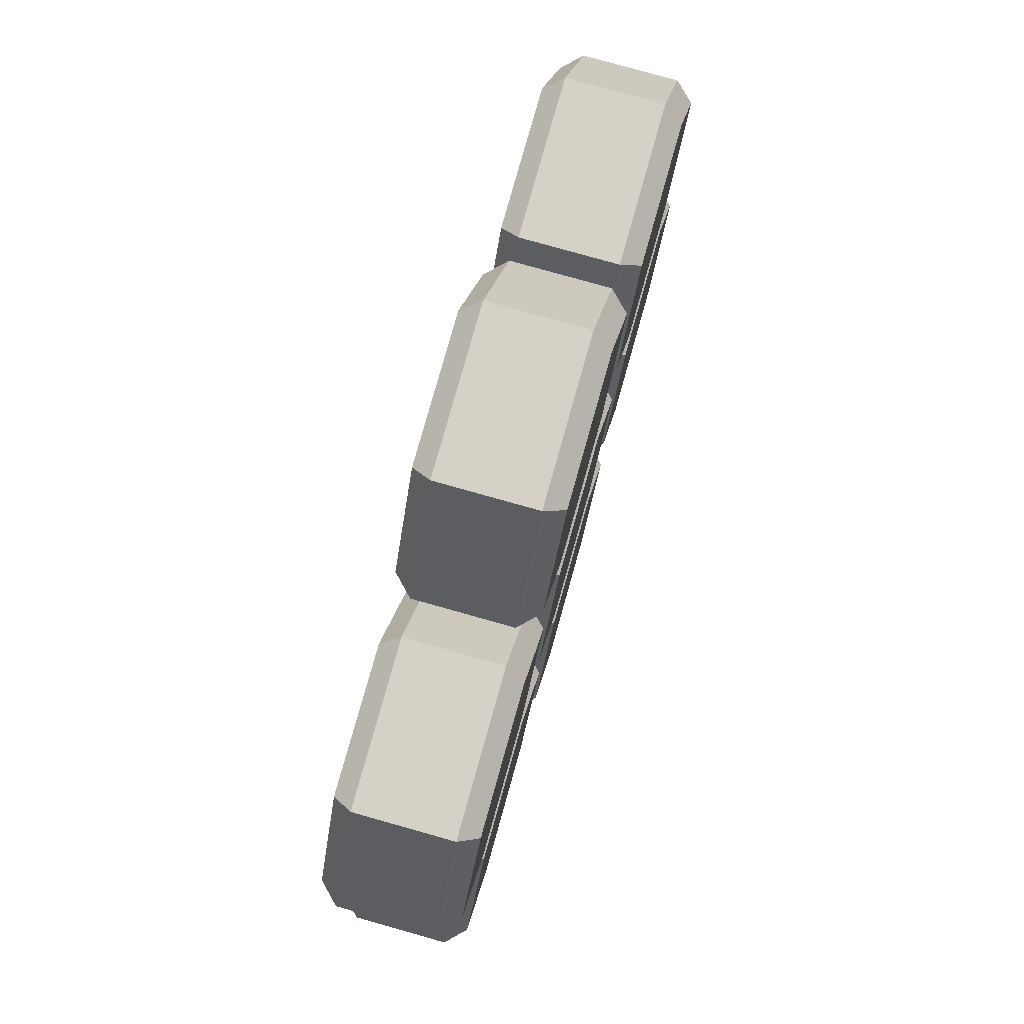
<metadata>
{"format":"obj","ext":"obj","renderer":"f3d","projection":"perspective","resolution":1024,"background":"white","views":[{"elev":79.0,"azim":-74.3,"up":"+Y"}]}
</metadata>
<code>
g hexa_rigth
v -0.1297 0.3752 0.126
v -0.1477 0.344 0.09
v -0.2977 0.6038 0.09
v -0.2617 0.6038 0.126
v 0.2112 0.2939 -0.09
v 0.2472 0.2939 -0.126
v 0.3792 0.5225 -0.126
v 0.3612 0.5537 -0.09
v -0.6565 0.03411 0.09
v -0.6565 0.03411 -0.09
v -0.8065 0.2939 -0.09
v -0.8065 0.2939 0.09
v -0.1297 0.2219 0.126
v -0.1477 0.253 0.09
v 0.1523 0.253 0.09
v 0.1343 0.2219 0.126
v 0.1523 0.253 -0.09
v 0.1343 0.2219 -0.126
v 0.2663 -0.00676 -0.126
v 0.3023 -0.00676 -0.09
v 0.1523 0.253 0.09
v 0.1523 0.253 -0.09
v 0.3023 -0.00676 -0.09
v 0.3023 -0.00676 0.09
v 0.2112 0.2939 0.09
v 0.2112 0.2939 -0.09
v 0.3612 0.5537 -0.09
v 0.3612 0.5537 0.09
v 0.2472 0.2939 0.126
v 0.2112 0.2939 0.09
v 0.3612 0.5537 0.09
v 0.3792 0.5225 0.126
v 0.1343 -0.8321 0.126
v -0.1297 -0.8321 0.126
v -0.2617 -0.6035 0.126
v -0.1297 -0.3749 0.126
v 0.2663 -0.6035 0.126
v 0.1343 -0.3749 0.126
v 0.1343 0.2219 0.126
v 0.1523 0.253 0.09
v 0.3023 -0.00676 0.09
v 0.2663 -0.00676 0.126
v 0.3023 -0.00676 -0.09
v 0.2663 -0.00676 -0.126
v 0.1343 -0.2354 -0.126
v 0.1523 -0.2666 -0.09
v -0.3565 0.5537 0.09
v -0.3565 0.5537 -0.09
v -0.2065 0.2939 -0.09
v -0.2065 0.2939 0.09
v -0.2977 -0.00676 0.09
v -0.2977 -0.00676 -0.09
v -0.1477 0.253 -0.09
v -0.1477 0.253 0.09
v -0.2472 -0.2936 0.126
v -0.3792 -0.5222 0.126
v -0.6432 -0.06493 0.126
v -0.3792 -0.06493 0.126
v 0.3023 -0.00676 0.09
v 0.3023 -0.00676 -0.09
v 0.1523 -0.2666 -0.09
v 0.1523 -0.2666 0.09
v 0.2663 -0.00676 0.126
v 0.3023 -0.00676 0.09
v 0.1523 -0.2666 0.09
v 0.1343 -0.2354 0.126
v 0.3612 0.5537 -0.09
v 0.3792 0.5225 -0.126
v 0.6432 0.5225 -0.126
v 0.6612 0.5537 -0.09
v 0.3612 0.5537 0.09
v 0.3612 0.5537 -0.09
v 0.6612 0.5537 -0.09
v 0.6612 0.5537 0.09
v -0.3792 -0.5222 0.126
v -0.6432 -0.5222 0.126
v -0.7752 -0.2936 0.126
v -0.6432 -0.06493 0.126
v 0.1523 -0.2666 -0.09
v 0.1343 -0.2354 -0.126
v -0.1297 -0.2354 -0.126
v -0.1477 -0.2666 -0.09
v 0.1523 -0.2666 0.09
v 0.1523 -0.2666 -0.09
v -0.1477 -0.2666 -0.09
v -0.1477 -0.2666 0.09
v 0.3792 0.5225 0.126
v 0.3612 0.5537 0.09
v 0.6612 0.5537 0.09
v 0.6432 0.5225 0.126
v 0.6612 0.5537 -0.09
v 0.6432 0.5225 -0.126
v 0.7752 0.2939 -0.126
v 0.8112 0.2939 -0.09
v 0.1343 -0.2354 0.126
v 0.1523 -0.2666 0.09
v -0.1477 -0.2666 0.09
v -0.1297 -0.2354 0.126
v -0.1477 -0.2666 -0.09
v -0.1297 -0.2354 -0.126
v -0.2617 -0.00676 -0.126
v -0.2977 -0.00676 -0.09
v -0.1477 -0.2666 0.09
v -0.1477 -0.2666 -0.09
v -0.2977 -0.00676 -0.09
v -0.2977 -0.00676 0.09
v 0.6612 0.5537 0.09
v 0.6612 0.5537 -0.09
v 0.8112 0.2939 -0.09
v 0.8112 0.2939 0.09
v 0.6432 0.5225 0.126
v 0.6612 0.5537 0.09
v 0.8112 0.2939 0.09
v 0.7752 0.2939 0.126
v 0.2663 0.6038 0.126
v 0.3023 0.6038 0.09
v 0.1523 0.344 0.09
v 0.1343 0.3752 0.126
v 0.1523 0.344 -0.09
v 0.1343 0.3752 -0.126
v -0.1297 0.3752 -0.126
v -0.1477 0.344 -0.09
v -0.1297 -0.2354 0.126
v -0.1477 -0.2666 0.09
v -0.2977 -0.00676 0.09
v -0.2617 -0.00676 0.126
v 0.8112 0.2939 -0.09
v 0.7752 0.2939 -0.126
v 0.6432 0.06529 -0.126
v 0.6612 0.03411 -0.09
v 0.8112 0.2939 0.09
v 0.8112 0.2939 -0.09
v 0.6612 0.03411 -0.09
v 0.6612 0.03411 0.09
v -0.6385 0.06529 0.126
v -0.6565 0.03411 0.09
v -0.8065 0.2939 0.09
v -0.7705 0.2939 0.126
v -0.2977 -0.6035 -0.09
v -0.2617 -0.6035 -0.126
v -0.1297 -0.3749 -0.126
v -0.1477 -0.3437 -0.09
v -0.2977 -0.6035 0.09
v -0.2977 -0.6035 -0.09
v -0.1477 -0.3437 -0.09
v -0.1477 -0.3437 0.09
v 0.7752 0.2939 0.126
v 0.8112 0.2939 0.09
v 0.6612 0.03411 0.09
v 0.6432 0.06529 0.126
v 0.6612 0.03411 -0.09
v 0.6432 0.06529 -0.126
v 0.3792 0.06529 -0.126
v 0.3612 0.03411 -0.09
v -0.3745 0.5225 -0.126
v -0.6385 0.5225 -0.126
v -0.3745 0.06529 -0.126
v -0.2425 0.2939 -0.126
v -0.2617 -0.6035 0.126
v -0.2977 -0.6035 0.09
v -0.1477 -0.3437 0.09
v -0.1297 -0.3749 0.126
v -0.1477 -0.3437 -0.09
v -0.1297 -0.3749 -0.126
v 0.1343 -0.3749 -0.126
v 0.1523 -0.3437 -0.09
v -0.1477 -0.3437 0.09
v -0.1477 -0.3437 -0.09
v 0.1523 -0.3437 -0.09
v 0.1523 -0.3437 0.09
v 0.6612 0.03411 0.09
v 0.6612 0.03411 -0.09
v 0.3612 0.03411 -0.09
v 0.3612 0.03411 0.09
v 0.6432 0.06529 0.126
v 0.6612 0.03411 0.09
v 0.3612 0.03411 0.09
v 0.3792 0.06529 0.126
v -0.6385 0.5225 -0.126
v -0.7705 0.2939 -0.126
v -0.6385 0.06529 -0.126
v -0.3745 0.06529 -0.126
v 0.3059 -0.6039 0.09
v 0.3059 -0.6039 -0.09
v 0.1559 -0.8637 -0.09
v 0.1559 -0.8637 0.09
v -0.1297 -0.3749 0.126
v -0.1477 -0.3437 0.09
v 0.1523 -0.3437 0.09
v 0.1343 -0.3749 0.126
v -0.3745 0.5225 0.126
v -0.3565 0.5537 0.09
v -0.2065 0.2939 0.09
v -0.2425 0.2939 0.126
v 0.3612 0.03411 -0.09
v 0.3792 0.06529 -0.126
v 0.2472 0.2939 -0.126
v 0.2112 0.2939 -0.09
v 0.3612 0.03411 0.09
v 0.3612 0.03411 -0.09
v 0.2112 0.2939 -0.09
v 0.2112 0.2939 0.09
v -0.1297 0.8325 -0.126
v -0.2617 0.6038 -0.126
v -0.1297 0.3752 -0.126
v 0.1343 0.3752 -0.126
v 0.1343 0.8325 -0.126
v 0.2663 0.6038 -0.126
v 0.1523 -0.3437 -0.09
v 0.1343 -0.3749 -0.126
v 0.2663 -0.6035 -0.126
v 0.3023 -0.6035 -0.09
v 0.1523 -0.3437 0.09
v 0.1523 -0.3437 -0.09
v 0.3023 -0.6035 -0.09
v 0.3023 -0.6035 0.09
v 0.3792 0.06529 0.126
v 0.3612 0.03411 0.09
v 0.2112 0.2939 0.09
v 0.2472 0.2939 0.126
v 0.2065 -0.2936 -0.09
v 0.2425 -0.2936 -0.126
v 0.3745 -0.06493 -0.126
v 0.3565 -0.03375 -0.09
v 0.1343 -0.3749 0.126
v 0.1523 -0.3437 0.09
v 0.3023 -0.6035 0.09
v 0.2663 -0.6035 0.126
v 0.3023 -0.6035 -0.09
v 0.2663 -0.6035 -0.126
v 0.1343 -0.8321 -0.126
v 0.1523 -0.8633 -0.09
v 0.2663 -0.6035 0.126
v 0.3023 -0.6035 0.09
v 0.1523 -0.8633 0.09
v 0.1343 -0.8321 0.126
v 0.2065 -0.2936 0.09
v 0.2065 -0.2936 -0.09
v 0.3565 -0.03375 -0.09
v 0.3565 -0.03375 0.09
v 0.2425 -0.2936 0.126
v 0.2065 -0.2936 0.09
v 0.3565 -0.03375 0.09
v 0.3745 -0.06493 0.126
v -0.2065 0.2939 -0.09
v -0.2425 0.2939 -0.126
v -0.3745 0.06529 -0.126
v -0.3565 0.03411 -0.09
v 0.1523 -0.8633 -0.09
v 0.1343 -0.8321 -0.126
v -0.1297 -0.8321 -0.126
v -0.1477 -0.8633 -0.09
v 0.1523 -0.8633 0.09
v 0.1523 -0.8633 -0.09
v -0.1477 -0.8633 -0.09
v -0.1477 -0.8633 0.09
v 0.3565 -0.03375 -0.09
v 0.3745 -0.06493 -0.126
v 0.6385 -0.06493 -0.126
v 0.6565 -0.03375 -0.09
v 0.3565 -0.03375 0.09
v 0.3565 -0.03375 -0.09
v 0.6565 -0.03375 -0.09
v 0.6565 -0.03375 0.09
v 0.3792 0.5225 0.126
v 0.6432 0.5225 0.126
v 0.7752 0.2939 0.126
v 0.6432 0.06529 0.126
v 0.2472 0.2939 0.126
v 0.3792 0.06529 0.126
v -0.2617 -0.00676 0.126
v -0.2977 -0.00676 0.09
v -0.1477 0.253 0.09
v -0.1297 0.2219 0.126
v 0.1343 -0.8321 0.126
v 0.1523 -0.8633 0.09
v -0.1477 -0.8633 0.09
v -0.1297 -0.8321 0.126
v -0.1477 -0.8633 -0.09
v -0.1297 -0.8321 -0.126
v -0.2617 -0.6035 -0.126
v -0.2977 -0.6035 -0.09
v 0.3745 -0.06493 0.126
v 0.3565 -0.03375 0.09
v 0.6565 -0.03375 0.09
v 0.6385 -0.06493 0.126
v 0.6565 -0.03375 -0.09
v 0.6385 -0.06493 -0.126
v 0.7705 -0.2936 -0.126
v 0.8065 -0.2936 -0.09
v 0.6432 0.5225 -0.126
v 0.3792 0.5225 -0.126
v 0.6432 0.06529 -0.126
v 0.7752 0.2939 -0.126
v 0.3792 0.5225 -0.126
v 0.2472 0.2939 -0.126
v 0.3792 0.06529 -0.126
v 0.6432 0.06529 -0.126
v 0.6565 -0.03375 0.09
v 0.6565 -0.03375 -0.09
v 0.8065 -0.2936 -0.09
v 0.8065 -0.2936 0.09
v 0.6385 -0.06493 0.126
v 0.6565 -0.03375 0.09
v 0.8065 -0.2936 0.09
v 0.7705 -0.2936 0.126
v 0.8065 -0.2936 -0.09
v 0.7705 -0.2936 -0.126
v 0.6385 -0.5222 -0.126
v 0.6565 -0.5534 -0.09
v 0.1523 0.344 0.09
v 0.1523 0.344 -0.09
v -0.1477 0.344 -0.09
v -0.1477 0.344 0.09
v 0.8065 -0.2936 0.09
v 0.8065 -0.2936 -0.09
v 0.6565 -0.5534 -0.09
v 0.6565 -0.5534 0.09
v -0.2065 0.2939 0.09
v -0.2065 0.2939 -0.09
v -0.3565 0.03411 -0.09
v -0.3565 0.03411 0.09
v 0.7705 -0.2936 0.126
v 0.8065 -0.2936 0.09
v 0.6565 -0.5534 0.09
v 0.6385 -0.5222 0.126
v -0.2425 0.2939 0.126
v -0.2065 0.2939 0.09
v -0.3565 0.03411 0.09
v -0.3745 0.06529 0.126
v 0.6565 -0.5534 -0.09
v 0.6385 -0.5222 -0.126
v 0.3745 -0.5222 -0.126
v 0.3565 -0.5534 -0.09
v 0.1343 0.3752 0.126
v 0.1523 0.344 0.09
v -0.1477 0.344 0.09
v -0.1297 0.3752 0.126
v 0.6565 -0.5534 0.09
v 0.6565 -0.5534 -0.09
v 0.3565 -0.5534 -0.09
v 0.3565 -0.5534 0.09
v 0.6385 -0.5222 0.126
v 0.6565 -0.5534 0.09
v 0.3565 -0.5534 0.09
v 0.3745 -0.5222 0.126
v 0.3565 -0.5534 -0.09
v 0.3745 -0.5222 -0.126
v 0.2425 -0.2936 -0.126
v 0.2065 -0.2936 -0.09
v 0.3565 -0.5534 0.09
v 0.3565 -0.5534 -0.09
v 0.2065 -0.2936 -0.09
v 0.2065 -0.2936 0.09
v -0.3565 0.03411 -0.09
v -0.3745 0.06529 -0.126
v -0.6385 0.06529 -0.126
v -0.6565 0.03411 -0.09
v 0.3745 -0.5222 0.126
v 0.3565 -0.5534 0.09
v 0.2065 -0.2936 0.09
v 0.2425 -0.2936 0.126
v -0.3565 0.03411 0.09
v -0.3565 0.03411 -0.09
v -0.6565 0.03411 -0.09
v -0.6565 0.03411 0.09
v -0.8112 -0.2936 -0.09
v -0.7752 -0.2936 -0.126
v -0.6432 -0.06493 -0.126
v -0.6612 -0.03375 -0.09
v -0.8112 -0.2936 0.09
v -0.8112 -0.2936 -0.09
v -0.6612 -0.03375 -0.09
v -0.6612 -0.03375 0.09
v -0.1477 0.344 -0.09
v -0.1297 0.3752 -0.126
v -0.2617 0.6038 -0.126
v -0.2977 0.6038 -0.09
v -0.7752 -0.2936 0.126
v -0.8112 -0.2936 0.09
v -0.6612 -0.03375 0.09
v -0.6432 -0.06493 0.126
v -0.1477 0.344 0.09
v -0.1477 0.344 -0.09
v -0.2977 0.6038 -0.09
v -0.2977 0.6038 0.09
v -0.6612 -0.03375 -0.09
v -0.6432 -0.06493 -0.126
v -0.3792 -0.06493 -0.126
v -0.3612 -0.03375 -0.09
v -0.6612 -0.03375 0.09
v -0.6612 -0.03375 -0.09
v -0.3612 -0.03375 -0.09
v -0.3612 -0.03375 0.09
v -0.1477 -0.8633 0.09
v -0.1477 -0.8633 -0.09
v -0.2977 -0.6035 -0.09
v -0.2977 -0.6035 0.09
v -0.6432 -0.06493 0.126
v -0.6612 -0.03375 0.09
v -0.3612 -0.03375 0.09
v -0.3792 -0.06493 0.126
v -0.1297 -0.8321 0.126
v -0.1477 -0.8633 0.09
v -0.2977 -0.6035 0.09
v -0.2617 -0.6035 0.126
v -0.3612 -0.03375 -0.09
v -0.3792 -0.06493 -0.126
v -0.2472 -0.2936 -0.126
v -0.2112 -0.2936 -0.09
v -0.3612 -0.03375 0.09
v -0.3612 -0.03375 -0.09
v -0.2112 -0.2936 -0.09
v -0.2112 -0.2936 0.09
v -0.3745 0.06529 0.126
v -0.3565 0.03411 0.09
v -0.6565 0.03411 0.09
v -0.6385 0.06529 0.126
v -0.3792 -0.06493 0.126
v -0.3612 -0.03375 0.09
v -0.2112 -0.2936 0.09
v -0.2472 -0.2936 0.126
v -0.2977 0.6038 -0.09
v -0.2617 0.6038 -0.126
v -0.1297 0.8325 -0.126
v -0.1477 0.8637 -0.09
v -0.2112 -0.2936 -0.09
v -0.2472 -0.2936 -0.126
v -0.3792 -0.5222 -0.126
v -0.3612 -0.5534 -0.09
v -0.2977 0.6038 0.09
v -0.2977 0.6038 -0.09
v -0.1477 0.8637 -0.09
v -0.1477 0.8637 0.09
v -0.2617 0.6038 0.126
v -0.2977 0.6038 0.09
v -0.1477 0.8637 0.09
v -0.1297 0.8325 0.126
v -0.2112 -0.2936 0.09
v -0.2112 -0.2936 -0.09
v -0.3612 -0.5534 -0.09
v -0.3612 -0.5534 0.09
v -0.6565 0.03411 -0.09
v -0.6385 0.06529 -0.126
v -0.7705 0.2939 -0.126
v -0.8065 0.2939 -0.09
v -0.3612 -0.5534 -0.09
v -0.3792 -0.5222 -0.126
v -0.6432 -0.5222 -0.126
v -0.6612 -0.5534 -0.09
v -0.1477 0.253 -0.09
v -0.1297 0.2219 -0.126
v 0.1343 0.2219 -0.126
v 0.1523 0.253 -0.09
v -0.3612 -0.5534 0.09
v -0.3612 -0.5534 -0.09
v -0.6612 -0.5534 -0.09
v -0.6612 -0.5534 0.09
v -0.3792 -0.5222 0.126
v -0.3612 -0.5534 0.09
v -0.6612 -0.5534 0.09
v -0.6432 -0.5222 0.126
v -0.6612 -0.5534 -0.09
v -0.6432 -0.5222 -0.126
v -0.7752 -0.2936 -0.126
v -0.8112 -0.2936 -0.09
v -0.6612 -0.5534 0.09
v -0.6612 -0.5534 -0.09
v -0.8112 -0.2936 -0.09
v -0.8112 -0.2936 0.09
v -0.6432 -0.5222 0.126
v -0.6612 -0.5534 0.09
v -0.8112 -0.2936 0.09
v -0.7752 -0.2936 0.126
v -0.8065 0.2939 -0.09
v -0.7705 0.2939 -0.126
v -0.6385 0.5225 -0.126
v -0.6565 0.5537 -0.09
v -0.1297 0.2219 -0.126
v -0.2617 -0.00676 -0.126
v -0.1297 -0.2354 -0.126
v 0.1343 -0.2354 -0.126
v -0.1297 0.8325 0.126
v -0.1477 0.8637 0.09
v 0.1523 0.8637 0.09
v 0.1343 0.8325 0.126
v 0.1523 0.8637 -0.09
v 0.1343 0.8325 -0.126
v 0.2663 0.6038 -0.126
v 0.3023 0.6038 -0.09
v 0.6385 -0.06493 -0.126
v 0.3745 -0.06493 -0.126
v 0.6385 -0.5222 -0.126
v 0.7705 -0.2936 -0.126
v -0.8065 0.2939 0.09
v -0.8065 0.2939 -0.09
v -0.6565 0.5537 -0.09
v -0.6565 0.5537 0.09
v -0.7705 0.2939 0.126
v -0.8065 0.2939 0.09
v -0.6565 0.5537 0.09
v -0.6385 0.5225 0.126
v 0.3745 -0.06493 -0.126
v 0.2425 -0.2936 -0.126
v 0.3745 -0.5222 -0.126
v 0.6385 -0.5222 -0.126
v -0.2617 0.6038 0.126
v -0.1297 0.8325 0.126
v 0.1343 0.3752 0.126
v -0.1297 0.3752 0.126
v 0.2663 0.6038 0.126
v 0.1343 0.8325 0.126
v 0.1523 0.8637 0.09
v 0.1523 0.8637 -0.09
v 0.3023 0.6038 -0.09
v 0.3023 0.6038 0.09
v 0.1343 0.8325 0.126
v 0.1523 0.8637 0.09
v 0.3023 0.6038 0.09
v 0.2663 0.6038 0.126
v -0.6385 0.5225 0.126
v -0.3745 0.5225 0.126
v -0.2425 0.2939 0.126
v -0.3745 0.06529 0.126
v -0.7705 0.2939 0.126
v -0.6385 0.06529 0.126
v -0.1297 0.2219 0.126
v 0.1343 0.2219 0.126
v 0.2663 -0.00676 0.126
v 0.1343 -0.2354 0.126
v -0.2617 -0.00676 0.126
v -0.1297 -0.2354 0.126
v 0.7705 -0.2936 0.126
v 0.6385 -0.5222 0.126
v 0.3745 -0.06493 0.126
v 0.6385 -0.06493 0.126
v 0.6385 -0.5222 0.126
v 0.3745 -0.5222 0.126
v 0.2425 -0.2936 0.126
v 0.3745 -0.06493 0.126
v -0.6565 0.5537 -0.09
v -0.6385 0.5225 -0.126
v -0.3745 0.5225 -0.126
v -0.3565 0.5537 -0.09
v 0.1343 -0.3749 -0.126
v -0.1297 -0.3749 -0.126
v 0.1343 -0.8321 -0.126
v 0.2663 -0.6035 -0.126
v -0.1297 -0.3749 -0.126
v -0.2617 -0.6035 -0.126
v -0.1297 -0.8321 -0.126
v 0.1343 -0.8321 -0.126
v 0.3023 0.6038 -0.09
v 0.2663 0.6038 -0.126
v 0.1343 0.3752 -0.126
v 0.1523 0.344 -0.09
v -0.6565 0.5537 0.09
v -0.6565 0.5537 -0.09
v -0.3565 0.5537 -0.09
v -0.3565 0.5537 0.09
v -0.3792 -0.06493 -0.126
v -0.6432 -0.06493 -0.126
v -0.3792 -0.5222 -0.126
v -0.2472 -0.2936 -0.126
v -0.6385 0.5225 0.126
v -0.6565 0.5537 0.09
v -0.3565 0.5537 0.09
v -0.3745 0.5225 0.126
v -0.6432 -0.06493 -0.126
v -0.7752 -0.2936 -0.126
v -0.6432 -0.5222 -0.126
v -0.3792 -0.5222 -0.126
v -0.2977 -0.00676 -0.09
v -0.2617 -0.00676 -0.126
v -0.1297 0.2219 -0.126
v -0.1477 0.253 -0.09
v 0.3023 0.6038 0.09
v 0.3023 0.6038 -0.09
v 0.1523 0.344 -0.09
v 0.1523 0.344 0.09
v -0.1477 0.8637 -0.09
v -0.1297 0.8325 -0.126
v 0.1343 0.8325 -0.126
v 0.1523 0.8637 -0.09
v -0.1477 0.8637 0.09
v -0.1477 0.8637 -0.09
v 0.1523 0.8637 -0.09
v 0.1523 0.8637 0.09
v -0.2472 -0.2936 0.126
v -0.2112 -0.2936 0.09
v -0.3612 -0.5534 0.09
v -0.3792 -0.5222 0.126
v 0.1343 0.2219 -0.126
v -0.1297 0.2219 -0.126
v 0.1343 -0.2354 -0.126
v 0.2663 -0.00676 -0.126
v -0.3565 0.5537 -0.09
v -0.3745 0.5225 -0.126
v -0.2425 0.2939 -0.126
v -0.2065 0.2939 -0.09
v -0.1477 0.253 0.09
v -0.1477 0.253 -0.09
v 0.1523 0.253 -0.09
v 0.1523 0.253 0.09
g hexa_rigth_0
f 3 2 1
f 4 3 1
f 7 6 5
f 8 7 5
f 11 10 9
f 12 11 9
f 15 14 13
f 16 15 13
f 19 18 17
f 20 19 17
f 23 22 21
f 24 23 21
f 27 26 25
f 28 27 25
f 31 30 29
f 32 31 29
f 35 34 33
f 36 35 33
f 36 33 37
f 38 36 37
f 41 40 39
f 42 41 39
f 45 44 43
f 46 45 43
f 49 48 47
f 50 49 47
f 53 52 51
f 54 53 51
f 57 56 55
f 58 57 55
f 61 60 59
f 62 61 59
f 65 64 63
f 66 65 63
f 69 68 67
f 70 69 67
f 73 72 71
f 74 73 71
f 77 76 75
f 78 77 75
f 81 80 79
f 82 81 79
f 85 84 83
f 86 85 83
f 89 88 87
f 90 89 87
f 93 92 91
f 94 93 91
f 97 96 95
f 98 97 95
f 101 100 99
f 102 101 99
f 105 104 103
f 106 105 103
f 109 108 107
f 110 109 107
f 113 112 111
f 114 113 111
f 117 116 115
f 118 117 115
f 121 120 119
f 122 121 119
f 125 124 123
f 126 125 123
f 129 128 127
f 130 129 127
f 133 132 131
f 134 133 131
f 137 136 135
f 138 137 135
f 141 140 139
f 142 141 139
f 145 144 143
f 146 145 143
f 149 148 147
f 150 149 147
f 153 152 151
f 154 153 151
f 157 156 155
f 158 157 155
f 161 160 159
f 162 161 159
f 165 164 163
f 166 165 163
f 169 168 167
f 170 169 167
f 173 172 171
f 174 173 171
f 177 176 175
f 178 177 175
f 181 180 179
f 182 181 179
f 185 184 183
f 186 185 183
f 189 188 187
f 190 189 187
f 193 192 191
f 194 193 191
f 197 196 195
f 198 197 195
f 201 200 199
f 202 201 199
f 205 204 203
f 206 205 203
f 206 203 207
f 208 206 207
f 211 210 209
f 212 211 209
f 215 214 213
f 216 215 213
f 219 218 217
f 220 219 217
f 223 222 221
f 224 223 221
f 227 226 225
f 228 227 225
f 231 230 229
f 232 231 229
f 235 234 233
f 236 235 233
f 239 238 237
f 240 239 237
f 243 242 241
f 244 243 241
f 247 246 245
f 248 247 245
f 251 250 249
f 252 251 249
f 255 254 253
f 256 255 253
f 259 258 257
f 260 259 257
f 263 262 261
f 264 263 261
f 267 266 265
f 268 267 265
f 268 265 269
f 270 268 269
f 273 272 271
f 274 273 271
f 277 276 275
f 278 277 275
f 281 280 279
f 282 281 279
f 285 284 283
f 286 285 283
f 289 288 287
f 290 289 287
f 293 292 291
f 294 293 291
f 297 296 295
f 298 297 295
f 301 300 299
f 302 301 299
f 305 304 303
f 306 305 303
f 309 308 307
f 310 309 307
f 313 312 311
f 314 313 311
f 317 316 315
f 318 317 315
f 321 320 319
f 322 321 319
f 325 324 323
f 326 325 323
f 329 328 327
f 330 329 327
f 333 332 331
f 334 333 331
f 337 336 335
f 338 337 335
f 341 340 339
f 342 341 339
f 345 344 343
f 346 345 343
f 349 348 347
f 350 349 347
f 353 352 351
f 354 353 351
f 357 356 355
f 358 357 355
f 361 360 359
f 362 361 359
f 365 364 363
f 366 365 363
f 369 368 367
f 370 369 367
f 373 372 371
f 374 373 371
f 377 376 375
f 378 377 375
f 381 380 379
f 382 381 379
f 385 384 383
f 386 385 383
f 389 388 387
f 390 389 387
f 393 392 391
f 394 393 391
f 397 396 395
f 398 397 395
f 401 400 399
f 402 401 399
f 405 404 403
f 406 405 403
f 409 408 407
f 410 409 407
f 413 412 411
f 414 413 411
f 417 416 415
f 418 417 415
f 421 420 419
f 422 421 419
f 425 424 423
f 426 425 423
f 429 428 427
f 430 429 427
f 433 432 431
f 434 433 431
f 437 436 435
f 438 437 435
f 441 440 439
f 442 441 439
f 445 444 443
f 446 445 443
f 449 448 447
f 450 449 447
f 453 452 451
f 454 453 451
f 457 456 455
f 458 457 455
f 461 460 459
f 462 461 459
f 465 464 463
f 466 465 463
f 469 468 467
f 470 469 467
f 473 472 471
f 474 473 471
f 477 476 475
f 478 477 475
f 481 480 479
f 482 481 479
f 485 484 483
f 486 485 483
f 489 488 487
f 490 489 487
f 493 492 491
f 494 493 491
f 497 496 495
f 498 497 495
f 501 500 499
f 502 501 499
f 505 504 503
f 506 505 503
f 509 508 507
f 510 509 507
f 509 511 508
f 511 512 508
f 515 514 513
f 516 515 513
f 519 518 517
f 520 519 517
f 523 522 521
f 524 523 521
f 524 521 525
f 526 524 525
f 529 528 527
f 530 529 527
f 530 527 531
f 532 530 531
f 535 534 533
f 536 535 533
f 539 538 537
f 540 539 537
f 543 542 541
f 544 543 541
f 547 546 545
f 548 547 545
f 551 550 549
f 552 551 549
f 555 554 553
f 556 555 553
f 559 558 557
f 560 559 557
f 563 562 561
f 564 563 561
f 567 566 565
f 568 567 565
f 571 570 569
f 572 571 569
f 575 574 573
f 576 575 573
f 579 578 577
f 580 579 577
f 583 582 581
f 584 583 581
f 587 586 585
f 588 587 585
f 591 590 589
f 592 591 589
f 595 594 593
f 596 595 593
f 599 598 597
f 600 599 597
f 603 602 601
f 604 603 601

</code>
